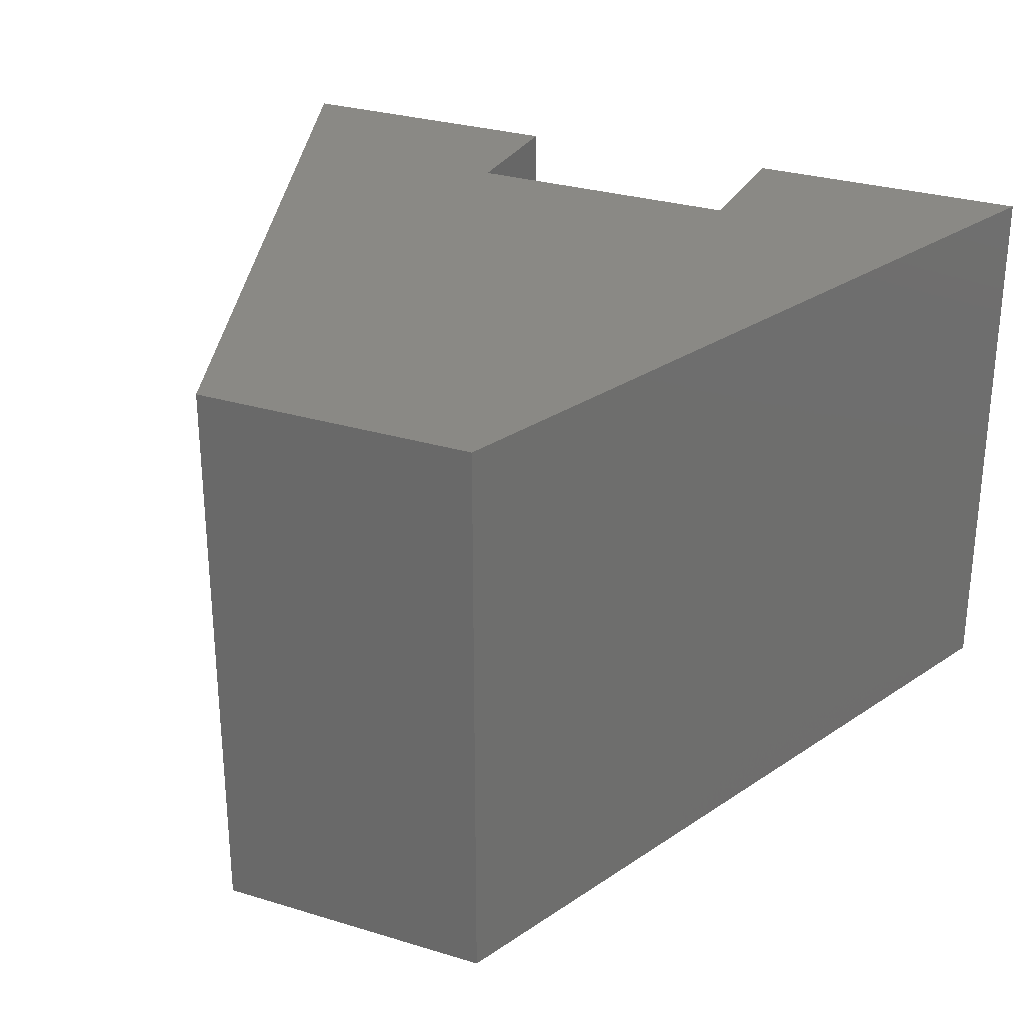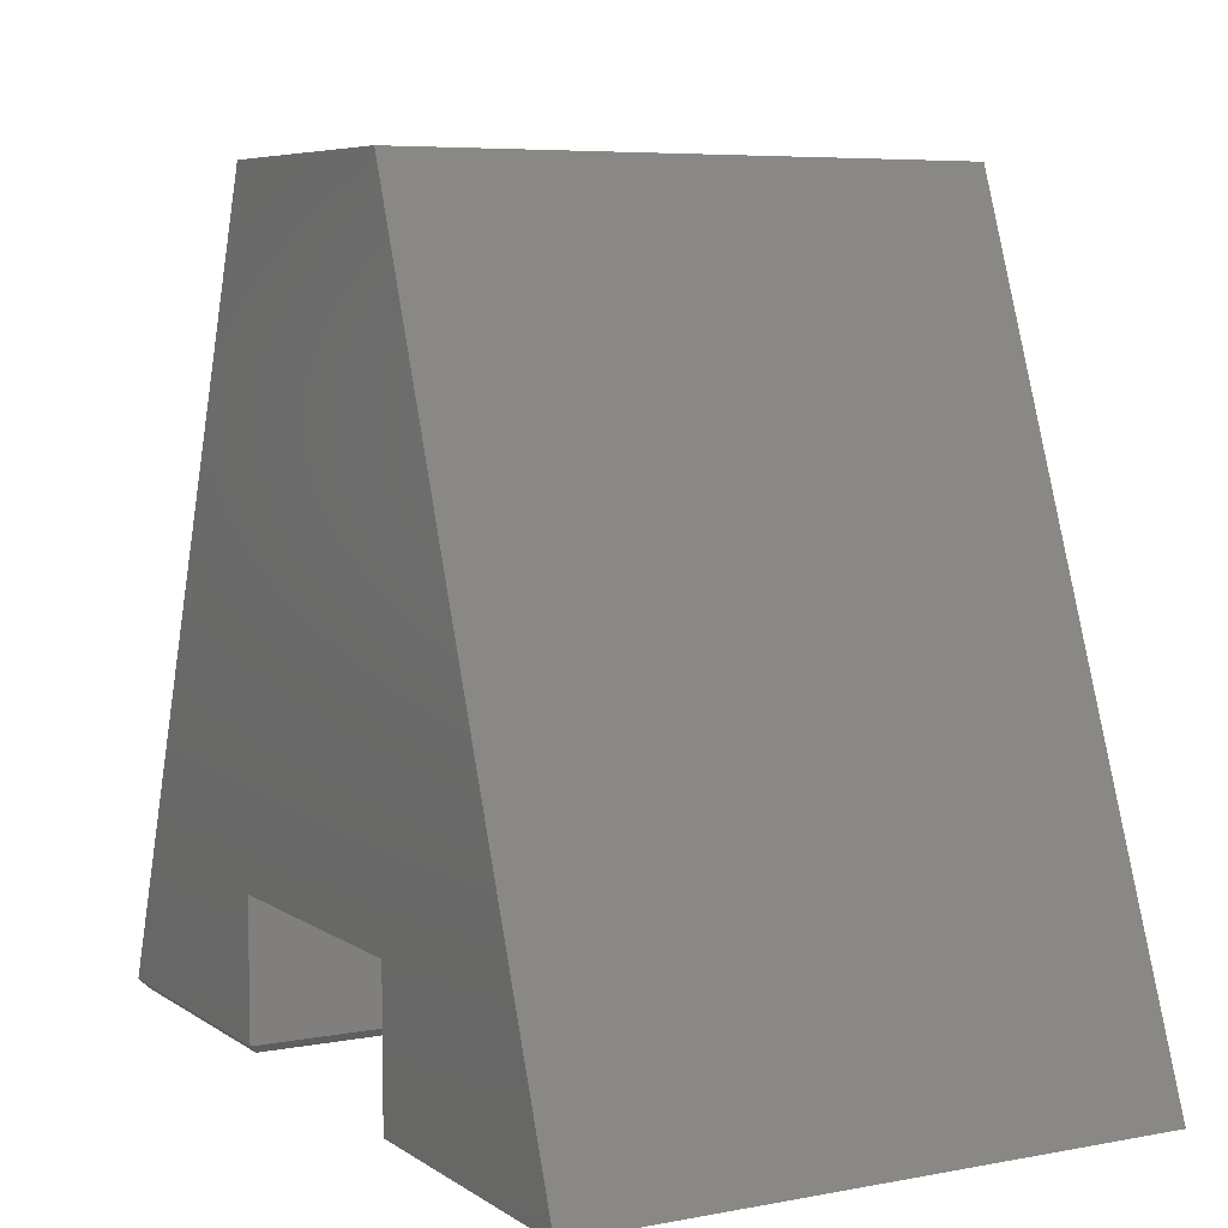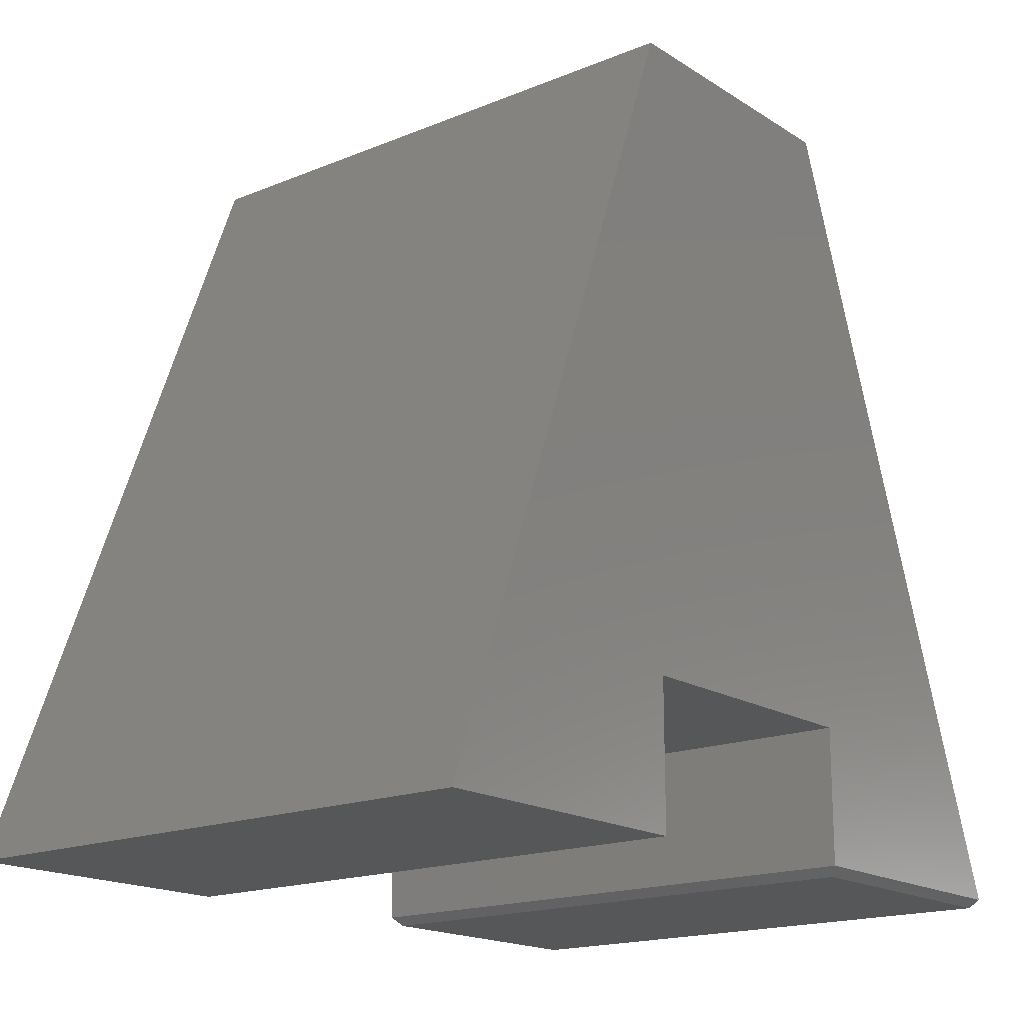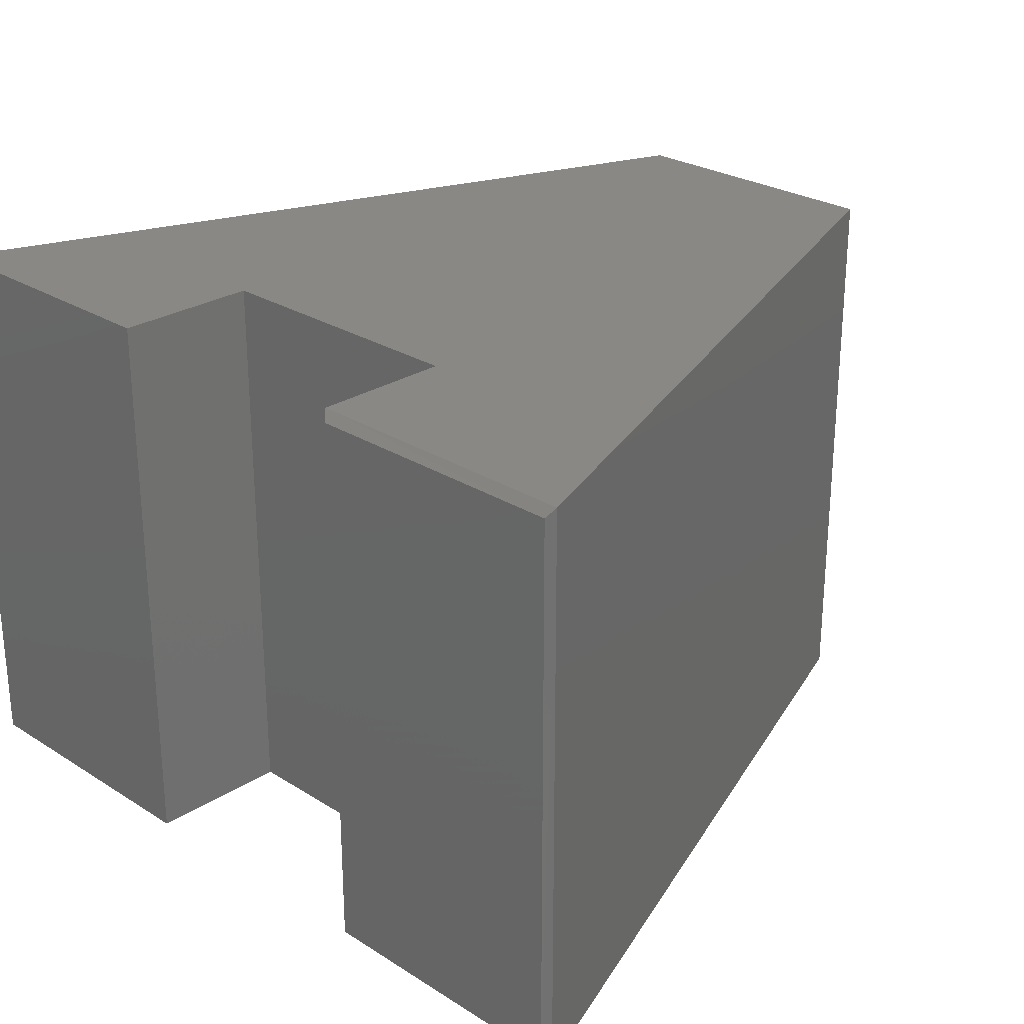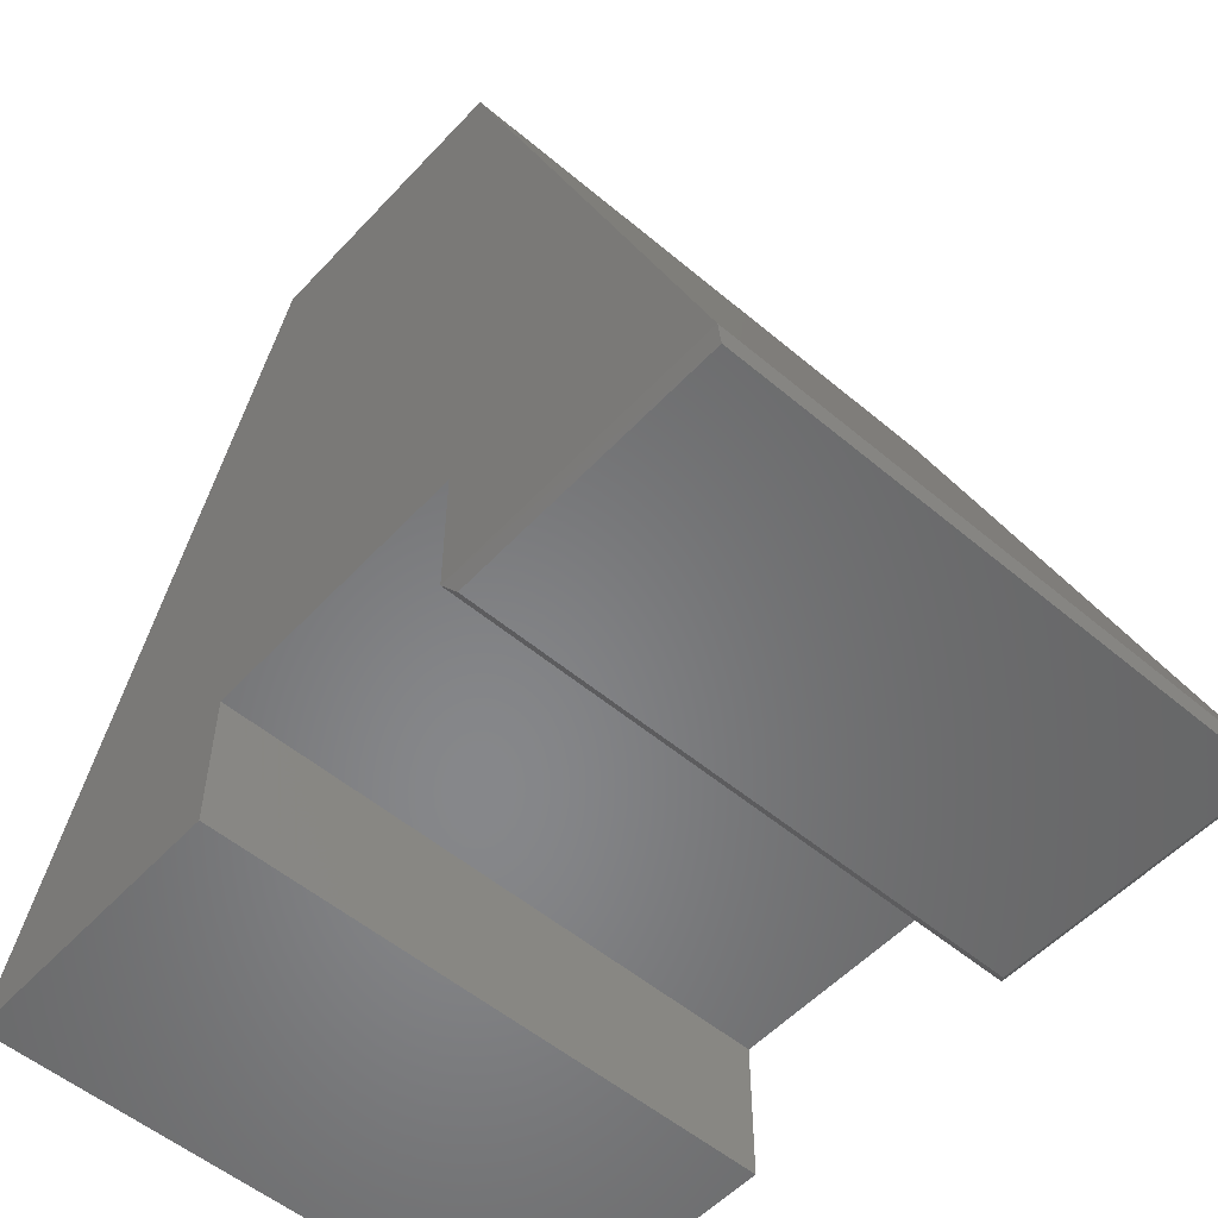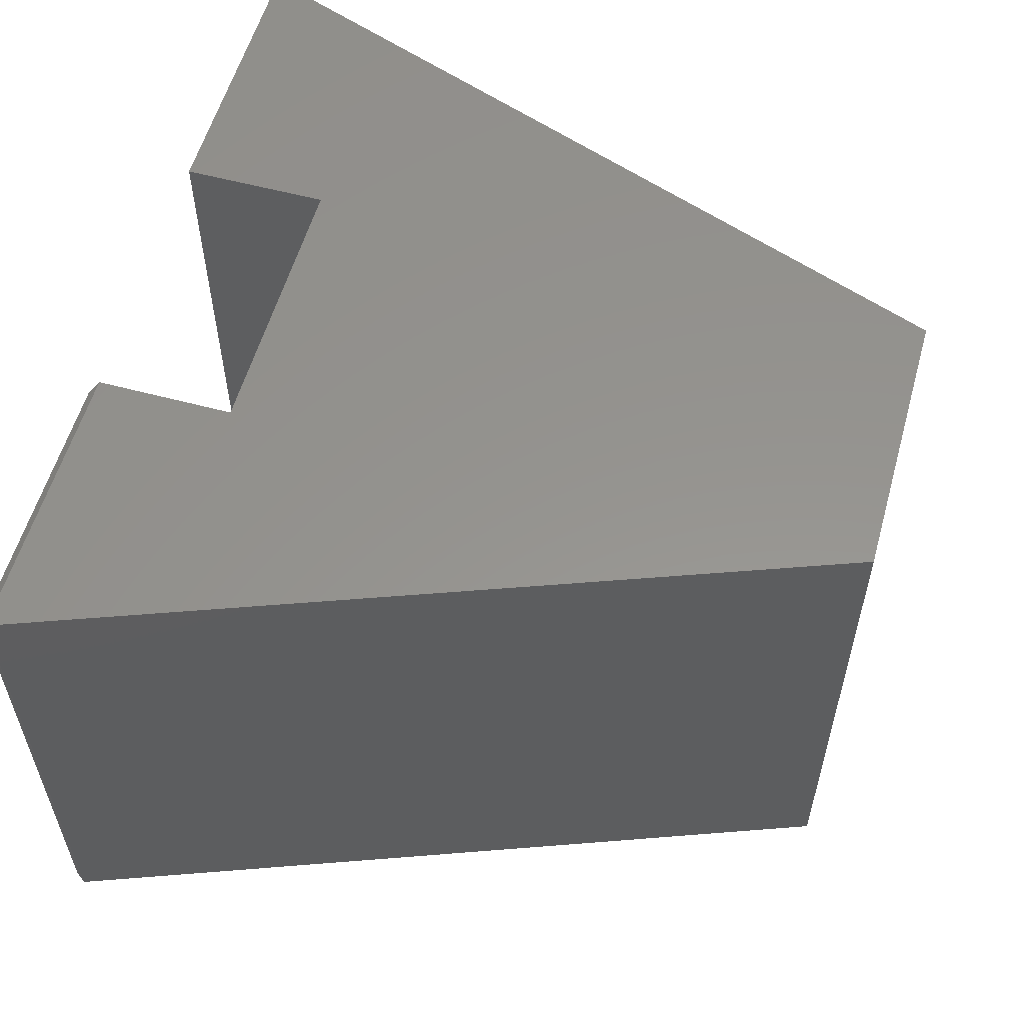
<metadata>
{"format":"stl","ext":"stl","renderer":"f3d","projection":"perspective","resolution":1024,"background":"white","views":[{"elev":28.9,"azim":24.5,"up":"+Y"},{"elev":6.4,"azim":60.9,"up":"+Z"},{"elev":-17.5,"azim":129.0,"up":"+Z"},{"elev":26.3,"azim":-135.3,"up":"+Y"},{"elev":-54.0,"azim":-131.8,"up":"+Z"},{"elev":57.0,"azim":-74.4,"up":"+Y"}]}
</metadata>
<code>
# stl→obj: 20 verts, 36 faces
v 0.2526 -0.5 0.1263
v 0.002907 -0.5 0.007812
v 0.2526 -0.5 0.007812
v 0.2526 -0.5 0.6789
v 0.4974 -0.5 0.1263
v 0.4974 -0.5 -3.046e-17
v 0.75 -0.5 -4.592e-17
v 0.4974 -0.5 0.6789
v 0.2526 0 0.007812
v 0.002724 -2.776e-17 0.007322
v 0.2526 0 0.1263
v 0.2526 0 0.6789
v 0.4974 0 0.1263
v 0.4974 0 0.6789
v 0.75 0 -4.592e-17
v 0.4974 0 -3.046e-17
v 0.007812 -0.4922 -4.784e-19
v 0.007812 -0.007812 -4.784e-19
v 0.2448 -0.4922 -1.499e-17
v 0.2448 -0.007812 -1.499e-17
f 1 2 3
f 1 4 2
f 5 6 7
f 5 7 8
f 5 8 4
f 5 4 1
f 9 10 11
f 10 12 11
f 13 11 12
f 13 12 14
f 13 14 15
f 13 15 16
f 4 12 2
f 2 12 10
f 9 11 3
f 3 11 1
f 17 18 19
f 19 18 20
f 2 10 17
f 17 10 18
f 10 9 18
f 18 9 20
f 9 3 20
f 20 3 19
f 2 17 3
f 3 17 19
f 14 12 8
f 8 12 4
f 7 15 8
f 8 15 14
f 6 16 7
f 7 16 15
f 13 16 5
f 5 16 6
f 11 13 1
f 1 13 5

</code>
